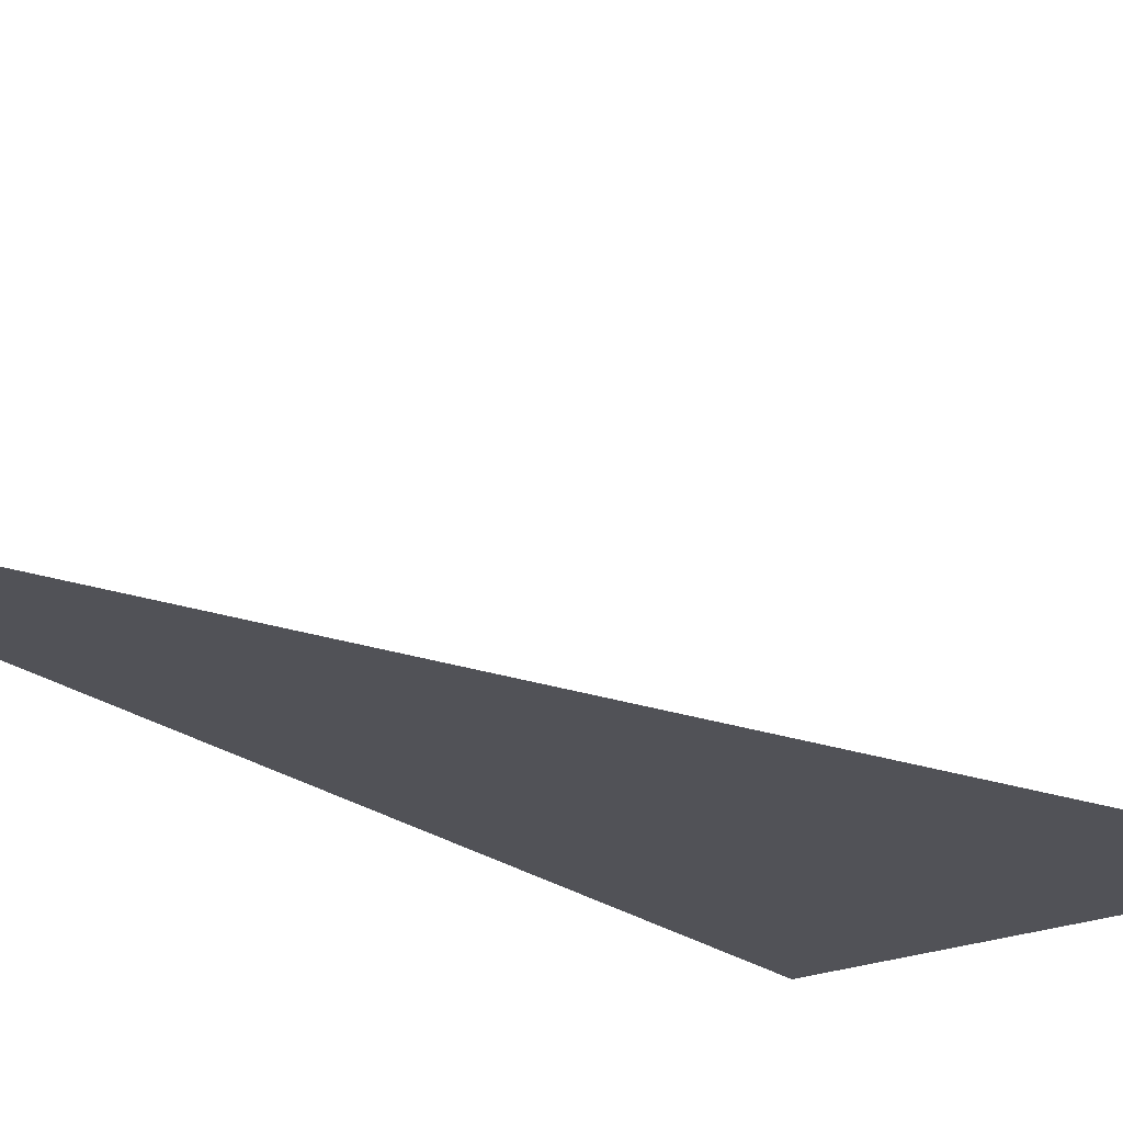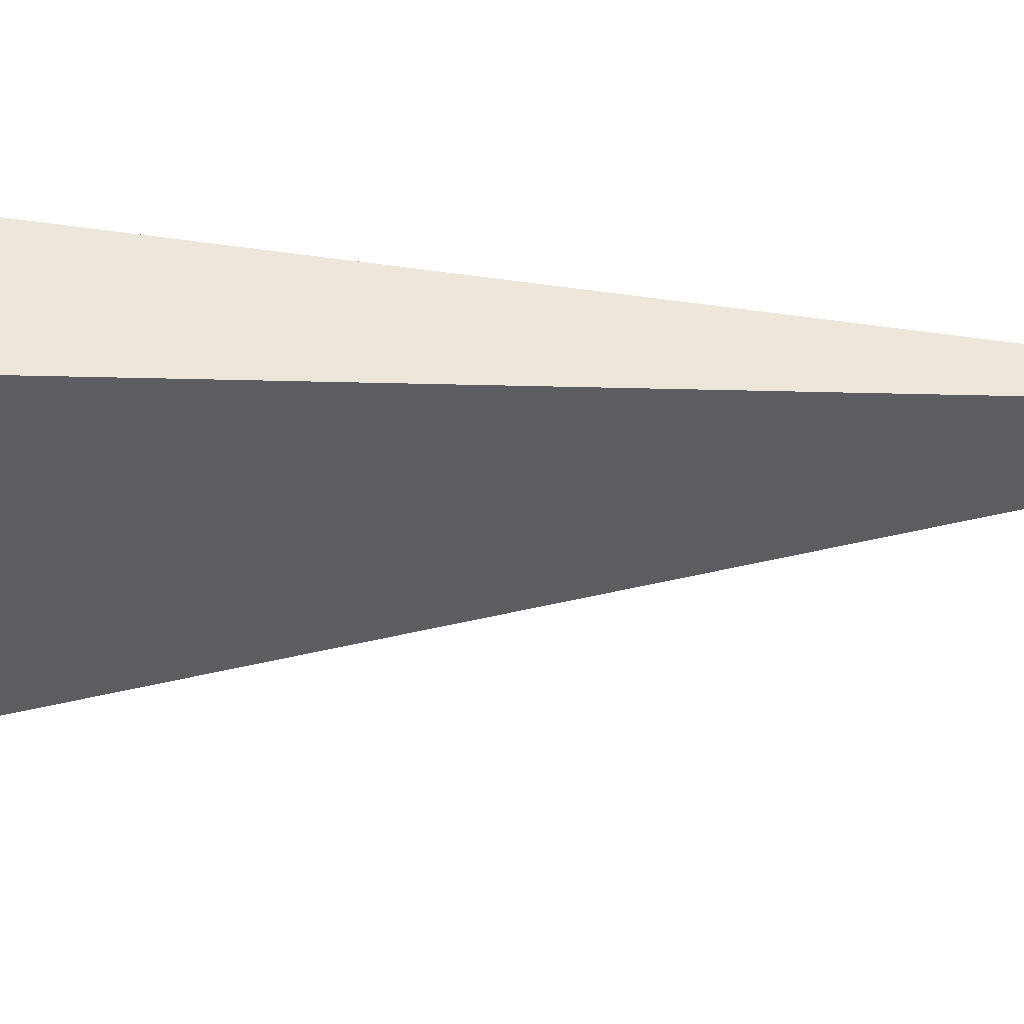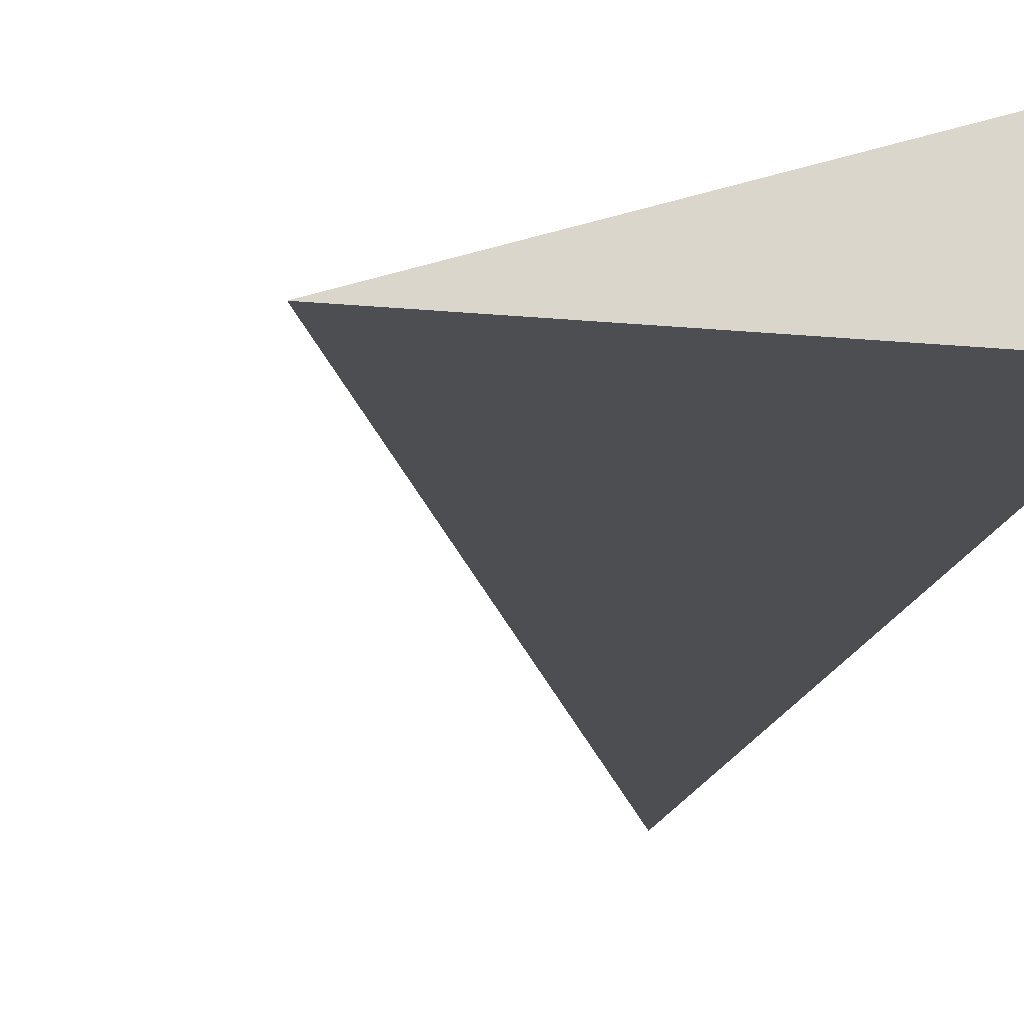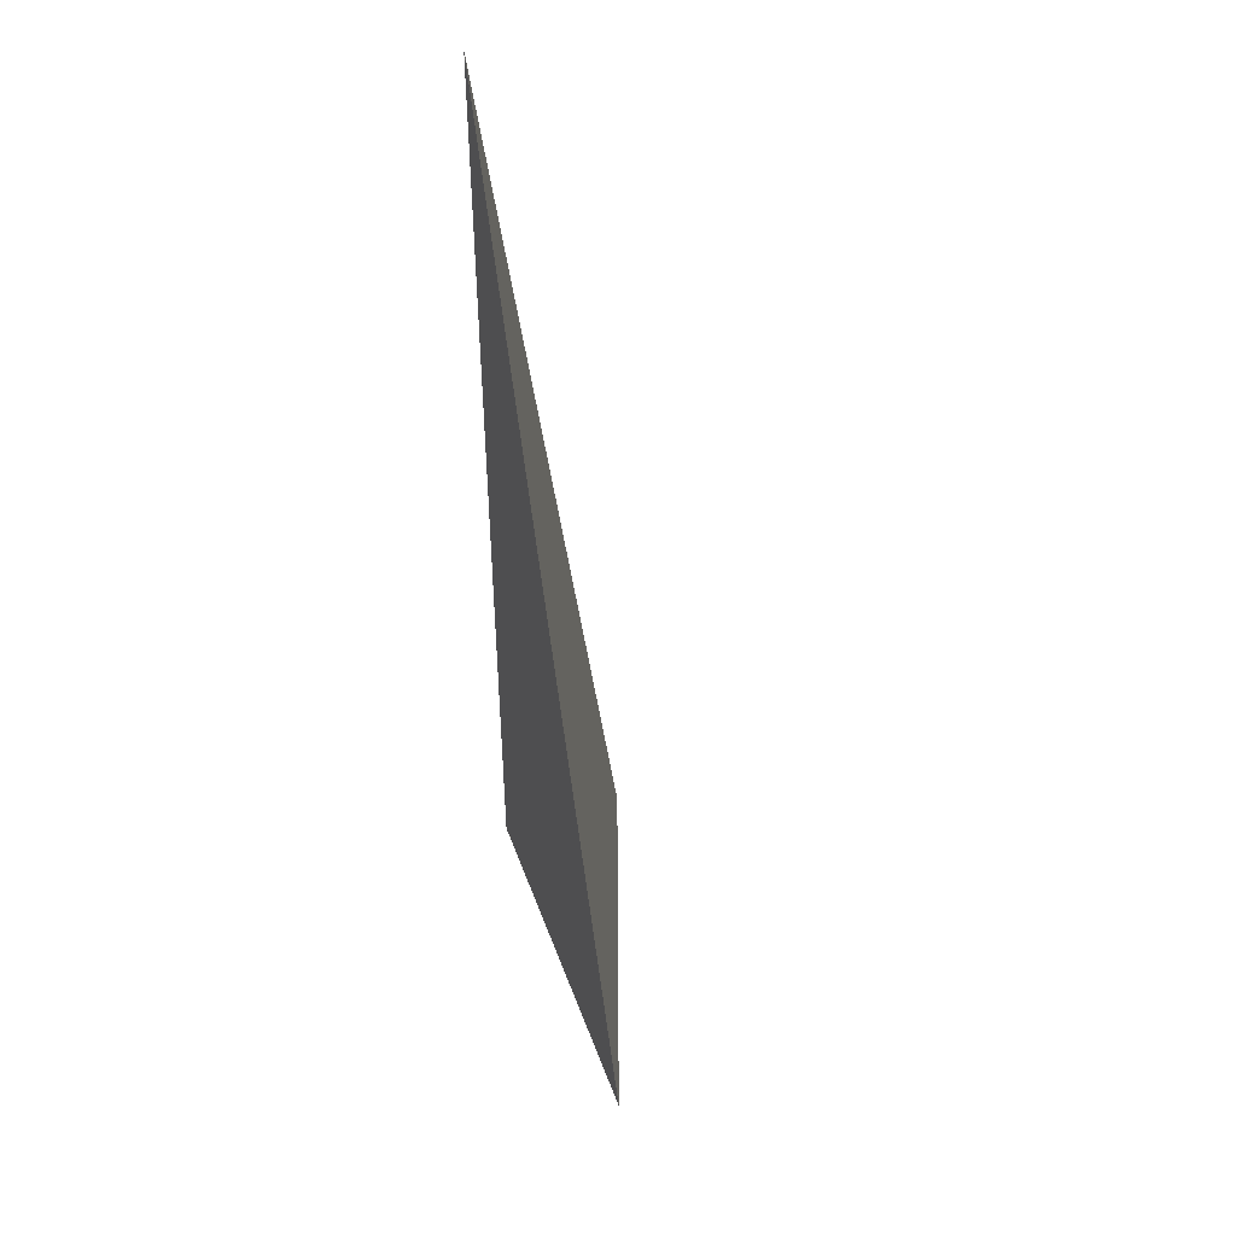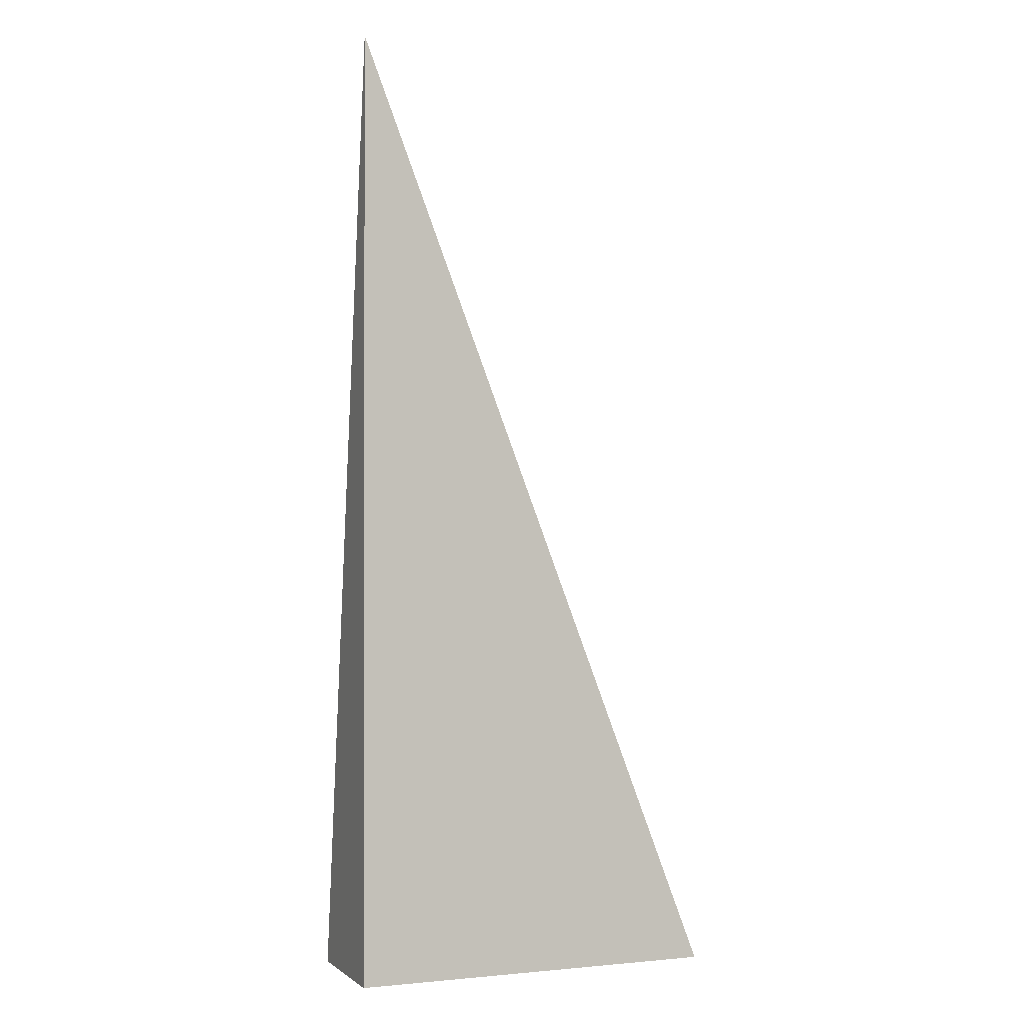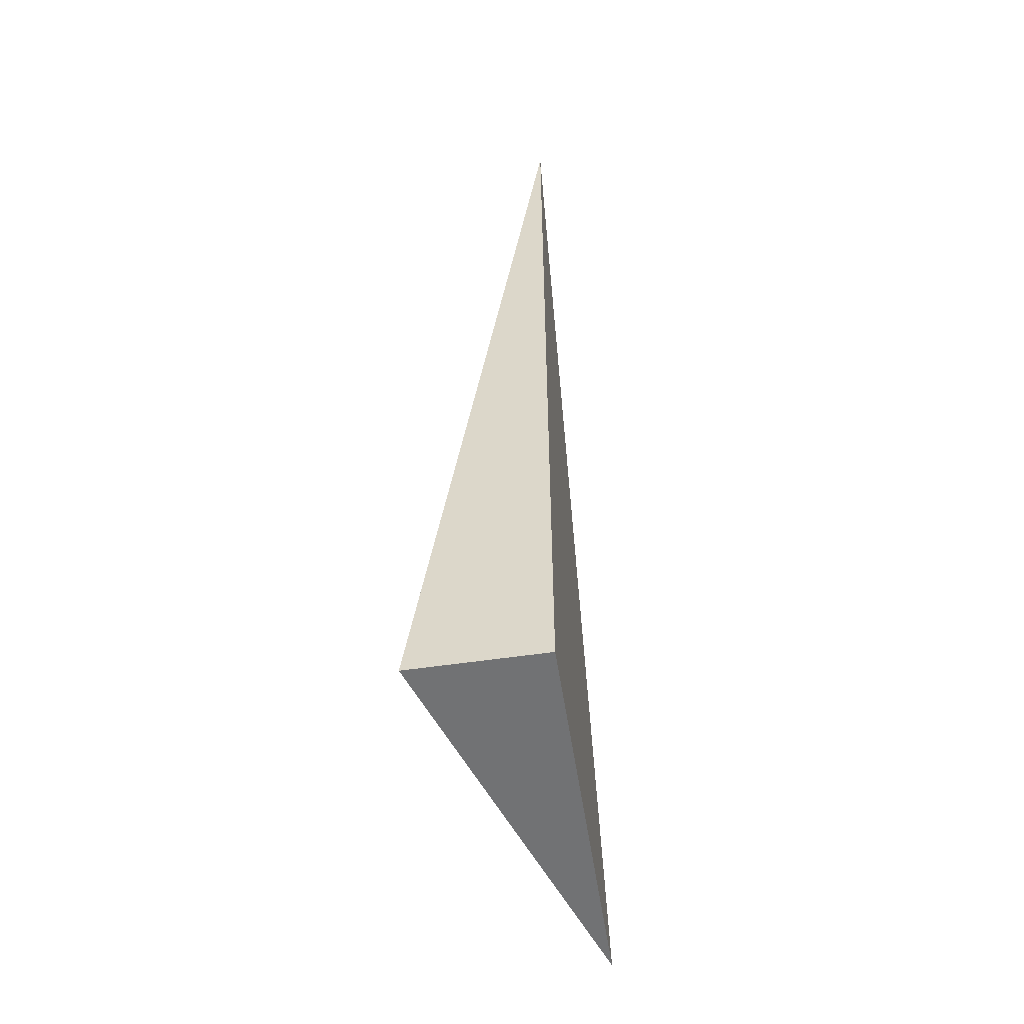
<metadata>
{"format":"obj","ext":"obj","renderer":"f3d","projection":"perspective","resolution":1024,"background":"white","views":[{"elev":-21.6,"azim":36.3,"up":"+Y"},{"elev":-36.6,"azim":-91.9,"up":"+Y"},{"elev":-16.5,"azim":168.6,"up":"+Y"},{"elev":45.0,"azim":70.8,"up":"+Z"},{"elev":-0.8,"azim":-22.0,"up":"+Z"},{"elev":-55.4,"azim":-81.2,"up":"+Z"}]}
</metadata>
<code>
v -0.1284 -0.0441 -0.3302
v 0.3851 -0.0441 -0.3302
v -0.1284 0.1323 -0.3302
v -0.1284 -0.0441 0.9907
v -0.1284 0.0441 -0.3302
v 0.1284 0.0441 -0.3302
v 0.1284 -0.0441 -0.3302
v 0.1284 -0.0441 0.3302
v -0.1284 -0.0441 0.3302
v -0.1284 0.0441 0.3302
v -0.1284 3.469e-18 -0.3302
v 0 3.469e-18 -0.3302
v 0 -0.0441 -0.3302
v -0.1284 0.08821 -0.3302
v 0 0.08821 -0.3302
v 0 0.0441 -0.3302
v 0.2567 3.469e-18 -0.3302
v 0.2567 -0.0441 -0.3302
v 0.1284 3.469e-18 -0.3302
v 0 -0.0441 -2.776e-17
v -0.1284 -0.0441 -2.776e-17
v 0.2567 -0.0441 -2.776e-17
v 0.1284 -0.0441 -2.776e-17
v 0 -0.0441 0.6605
v -0.1284 -0.0441 0.6605
v 0 -0.0441 0.3302
v -0.1284 0.0441 -2.776e-17
v -0.1284 0.08821 -2.776e-17
v -0.1284 3.469e-18 -2.776e-17
v -0.1284 3.469e-18 0.6605
v -0.1284 3.469e-18 0.3302
v 0.1284 3.469e-18 -2.776e-17
v 0 0.0441 -2.776e-17
v 0 3.469e-18 0.3302
v -0.1284 -0.02205 -0.3302
v -0.06418 -0.02205 -0.3302
v -0.06418 -0.0441 -0.3302
v -0.1284 0.02205 -0.3302
v -0.06418 0.02205 -0.3302
v -0.06418 3.469e-18 -0.3302
v 0.06418 -0.02205 -0.3302
v 0.06418 -0.0441 -0.3302
v 0 -0.02205 -0.3302
v -0.1284 0.06616 -0.3302
v -0.06418 0.06616 -0.3302
v -0.06418 0.0441 -0.3302
v -0.1284 0.1103 -0.3302
v -0.06418 0.1103 -0.3302
v -0.06418 0.08821 -0.3302
v 0.06418 0.06616 -0.3302
v 0.06418 0.0441 -0.3302
v 0 0.06616 -0.3302
v 0.1925 0.02205 -0.3302
v 0.1925 3.469e-18 -0.3302
v 0.1284 0.02205 -0.3302
v 0.3209 -0.02205 -0.3302
v 0.3209 -0.0441 -0.3302
v 0.2567 -0.02205 -0.3302
v 0.1925 -0.0441 -0.3302
v 0.1284 -0.02205 -0.3302
v 0.1925 -0.02205 -0.3302
v 0 0.02205 -0.3302
v 0.06418 0.02205 -0.3302
v 0.06418 3.469e-18 -0.3302
v -0.06418 -0.0441 -0.1651
v -0.1284 -0.0441 -0.1651
v 0.06418 -0.0441 -0.1651
v 0 -0.0441 -0.1651
v -0.06418 -0.0441 0.1651
v -0.1284 -0.0441 0.1651
v -0.06418 -0.0441 -2.776e-17
v 0.1925 -0.0441 -0.1651
v 0.1284 -0.0441 -0.1651
v 0.3209 -0.0441 -0.1651
v 0.2567 -0.0441 -0.1651
v 0.1925 -0.0441 0.1651
v 0.1284 -0.0441 0.1651
v 0.1925 -0.0441 -2.776e-17
v 0.06418 -0.0441 0.4954
v 0 -0.0441 0.4954
v 0.06418 -0.0441 0.3302
v -0.06418 -0.0441 0.8256
v -0.1284 -0.0441 0.8256
v -0.06418 -0.0441 0.6605
v -0.1284 -0.0441 0.4954
v -0.06418 -0.0441 0.3302
v -0.06418 -0.0441 0.4954
v 0.06418 -0.0441 -2.776e-17
v 0.06418 -0.0441 0.1651
v 0 -0.0441 0.1651
v -0.1284 0.08821 -0.1651
v -0.1284 0.1103 -0.1651
v -0.1284 0.0441 -0.1651
v -0.1284 0.06616 -0.1651
v -0.1284 0.0441 0.1651
v -0.1284 0.06616 0.1651
v -0.1284 0.06616 -2.776e-17
v -0.1284 3.469e-18 -0.1651
v -0.1284 0.02205 -0.1651
v -0.1284 -0.02205 -0.1651
v -0.1284 -0.02205 0.1651
v -0.1284 -0.02205 -2.776e-17
v -0.1284 -0.02205 0.4954
v -0.1284 -0.02205 0.3302
v -0.1284 -0.02205 0.8256
v -0.1284 -0.02205 0.6605
v -0.1284 0.02205 0.4954
v -0.1284 0.02205 0.3302
v -0.1284 3.469e-18 0.4954
v -0.1284 0.02205 -2.776e-17
v -0.1284 3.469e-18 0.1651
v -0.1284 0.02205 0.1651
v 0.2567 -0.02205 -0.1651
v 0.1284 0.02205 -0.1651
v 0.1925 3.469e-18 -0.1651
v 0.1284 -0.02205 0.1651
v 0.1925 -0.02205 -2.776e-17
v 0 0.06616 -0.1651
v 0.06418 0.0441 -0.1651
v -0.06418 0.08821 -0.1651
v -0.06418 0.0441 0.1651
v -0.06418 0.06616 -2.776e-17
v -0.06418 3.469e-18 0.4954
v -0.06418 0.02205 0.3302
v -0.06418 -0.02205 0.6605
v 0.06418 -0.02205 0.3302
v 0 -0.02205 0.4954
v 0.06418 0.02205 -2.776e-17
v 0 0.02205 0.1651
v 0.06418 3.469e-18 0.1651
f 1 35 37
f 35 11 36
f 36 13 37
f 35 36 37
f 11 38 40
f 38 5 39
f 39 12 40
f 38 39 40
f 12 41 43
f 41 7 42
f 42 13 43
f 41 42 43
f 11 40 36
f 40 12 43
f 43 13 36
f 40 43 36
f 5 44 46
f 44 14 45
f 45 16 46
f 44 45 46
f 14 47 49
f 47 3 48
f 48 15 49
f 47 48 49
f 15 50 52
f 50 6 51
f 51 16 52
f 50 51 52
f 14 49 45
f 49 15 52
f 52 16 45
f 49 52 45
f 6 53 55
f 53 17 54
f 54 19 55
f 53 54 55
f 17 56 58
f 56 2 57
f 57 18 58
f 56 57 58
f 18 59 61
f 59 7 60
f 60 19 61
f 59 60 61
f 17 58 54
f 58 18 61
f 61 19 54
f 58 61 54
f 5 46 39
f 46 16 62
f 62 12 39
f 46 62 39
f 16 51 63
f 51 6 55
f 55 19 63
f 51 55 63
f 19 60 64
f 60 7 41
f 41 12 64
f 60 41 64
f 16 63 62
f 63 19 64
f 64 12 62
f 63 64 62
f 1 37 66
f 37 13 65
f 65 21 66
f 37 65 66
f 13 42 68
f 42 7 67
f 67 20 68
f 42 67 68
f 20 69 71
f 69 9 70
f 70 21 71
f 69 70 71
f 13 68 65
f 68 20 71
f 71 21 65
f 68 71 65
f 7 59 73
f 59 18 72
f 72 23 73
f 59 72 73
f 18 57 75
f 57 2 74
f 74 22 75
f 57 74 75
f 22 76 78
f 76 8 77
f 77 23 78
f 76 77 78
f 18 75 72
f 75 22 78
f 78 23 72
f 75 78 72
f 8 79 81
f 79 24 80
f 80 26 81
f 79 80 81
f 24 82 84
f 82 4 83
f 83 25 84
f 82 83 84
f 25 85 87
f 85 9 86
f 86 26 87
f 85 86 87
f 24 84 80
f 84 25 87
f 87 26 80
f 84 87 80
f 7 73 67
f 73 23 88
f 88 20 67
f 73 88 67
f 23 77 89
f 77 8 81
f 81 26 89
f 77 81 89
f 26 86 90
f 86 9 69
f 69 20 90
f 86 69 90
f 23 89 88
f 89 26 90
f 90 20 88
f 89 90 88
f 3 47 92
f 47 14 91
f 91 28 92
f 47 91 92
f 14 44 94
f 44 5 93
f 93 27 94
f 44 93 94
f 27 95 97
f 95 10 96
f 96 28 97
f 95 96 97
f 14 94 91
f 94 27 97
f 97 28 91
f 94 97 91
f 5 38 99
f 38 11 98
f 98 29 99
f 38 98 99
f 11 35 100
f 35 1 66
f 66 21 100
f 35 66 100
f 21 70 102
f 70 9 101
f 101 29 102
f 70 101 102
f 11 100 98
f 100 21 102
f 102 29 98
f 100 102 98
f 9 85 104
f 85 25 103
f 103 31 104
f 85 103 104
f 25 83 106
f 83 4 105
f 105 30 106
f 83 105 106
f 30 107 109
f 107 10 108
f 108 31 109
f 107 108 109
f 25 106 103
f 106 30 109
f 109 31 103
f 106 109 103
f 5 99 93
f 99 29 110
f 110 27 93
f 99 110 93
f 29 101 111
f 101 9 104
f 104 31 111
f 101 104 111
f 31 108 112
f 108 10 95
f 95 27 112
f 108 95 112
f 29 111 110
f 111 31 112
f 112 27 110
f 111 112 110
f 2 56 74
f 56 17 113
f 113 22 74
f 56 113 74
f 17 53 115
f 53 6 114
f 114 32 115
f 53 114 115
f 32 116 117
f 116 8 76
f 76 22 117
f 116 76 117
f 17 115 113
f 115 32 117
f 117 22 113
f 115 117 113
f 6 50 119
f 50 15 118
f 118 33 119
f 50 118 119
f 15 48 120
f 48 3 92
f 92 28 120
f 48 92 120
f 28 96 122
f 96 10 121
f 121 33 122
f 96 121 122
f 15 120 118
f 120 28 122
f 122 33 118
f 120 122 118
f 10 107 124
f 107 30 123
f 123 34 124
f 107 123 124
f 30 105 125
f 105 4 82
f 82 24 125
f 105 82 125
f 24 79 127
f 79 8 126
f 126 34 127
f 79 126 127
f 30 125 123
f 125 24 127
f 127 34 123
f 125 127 123
f 6 119 114
f 119 33 128
f 128 32 114
f 119 128 114
f 33 121 129
f 121 10 124
f 124 34 129
f 121 124 129
f 34 126 130
f 126 8 116
f 116 32 130
f 126 116 130
f 33 129 128
f 129 34 130
f 130 32 128
f 129 130 128

</code>
